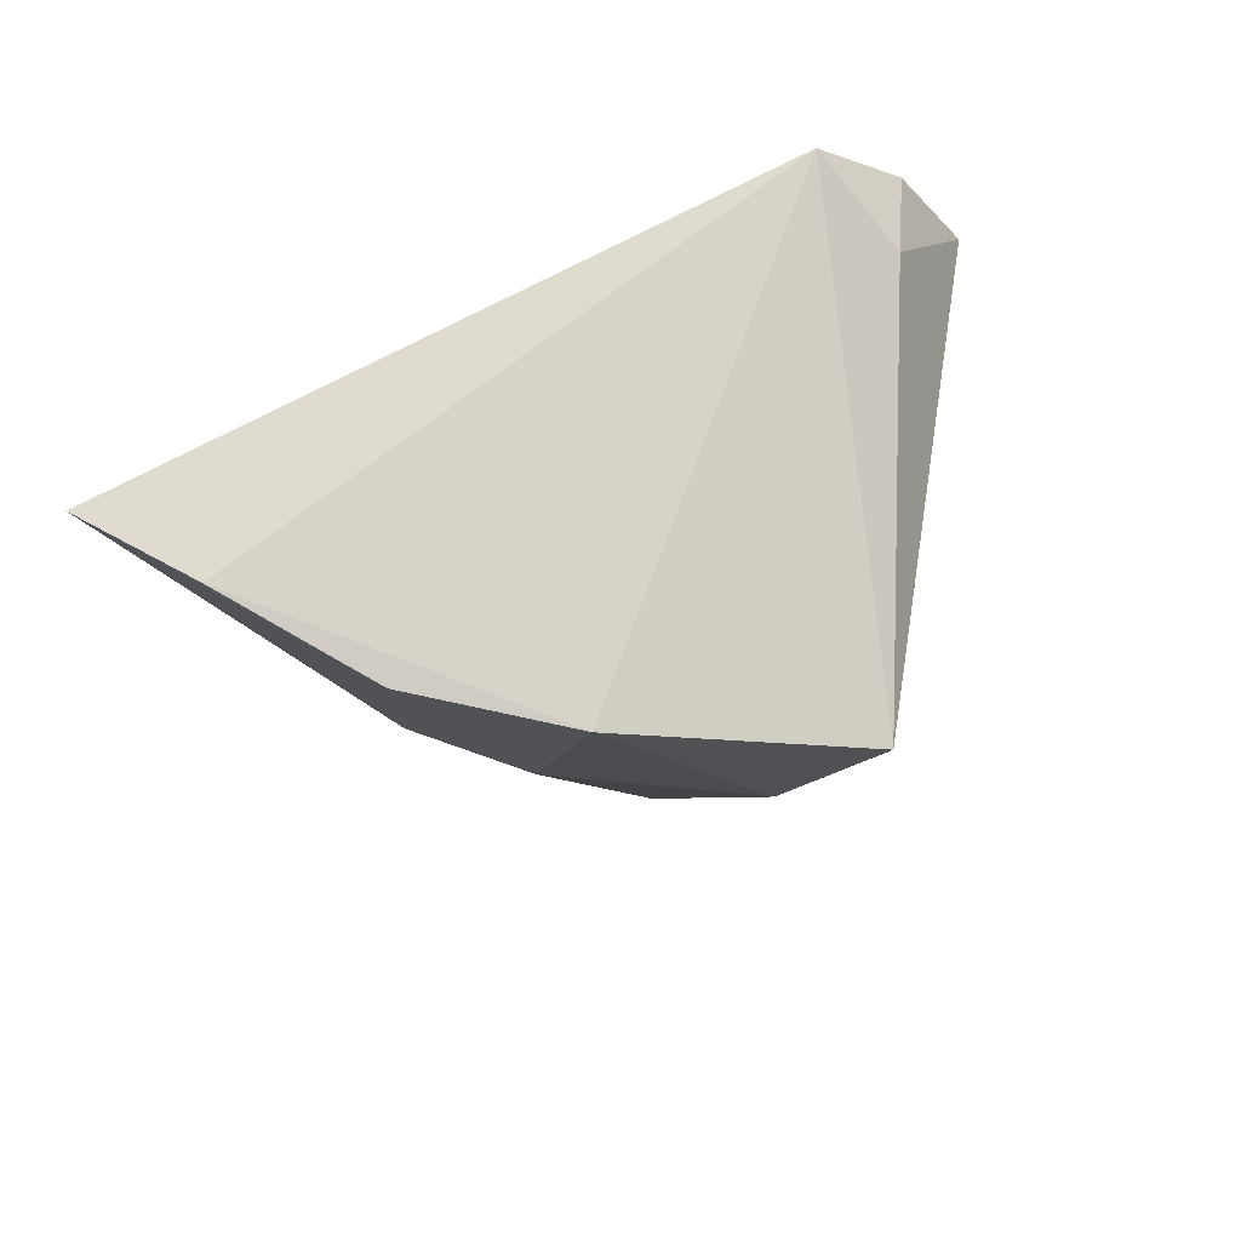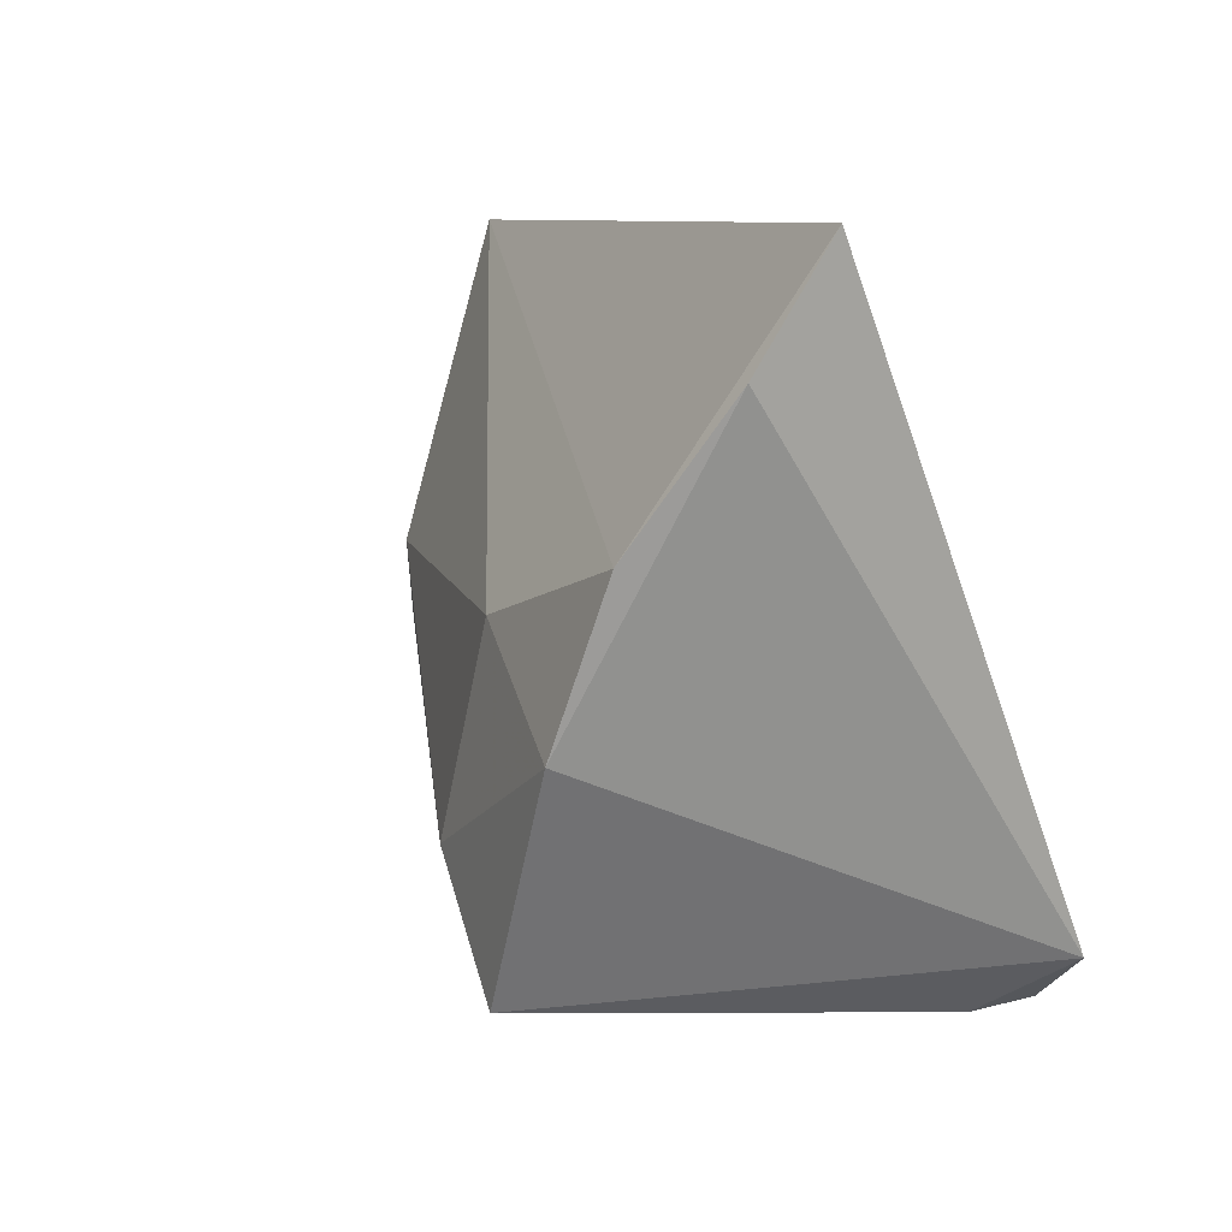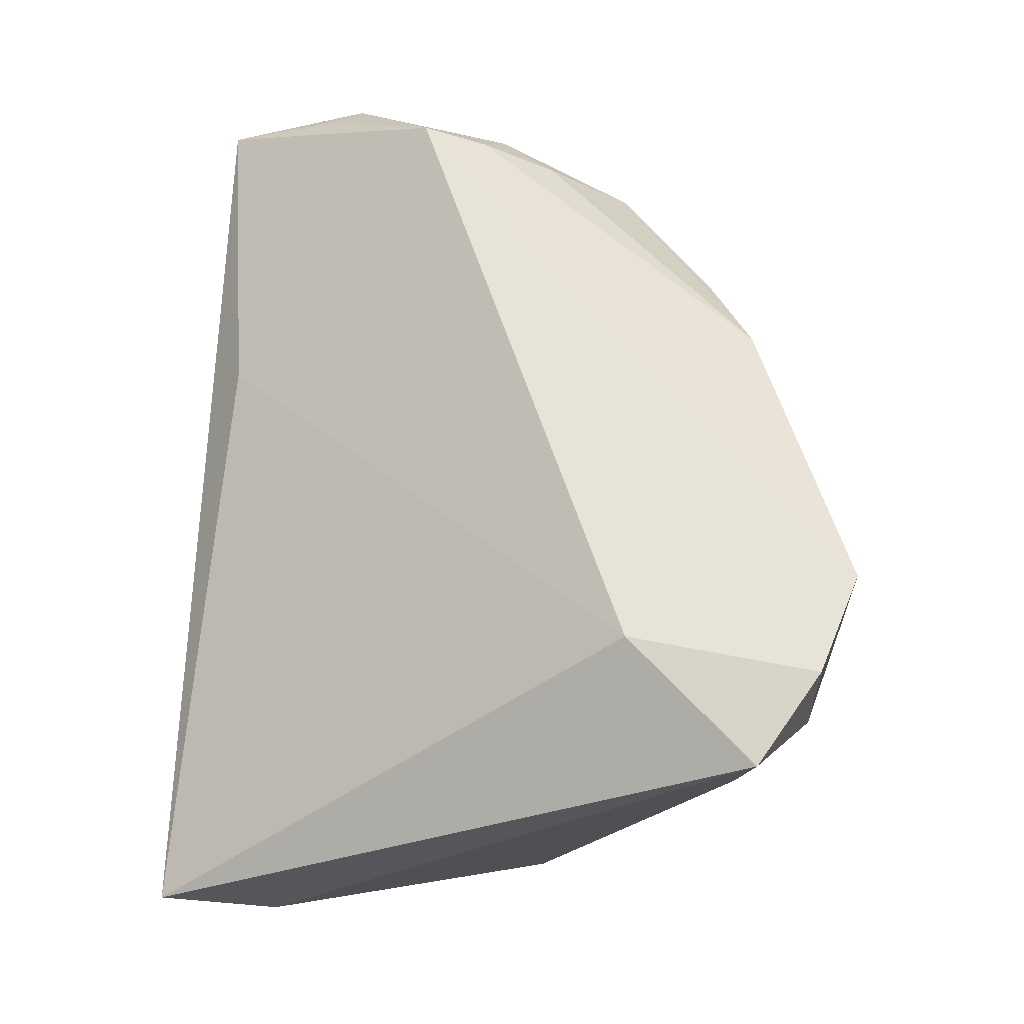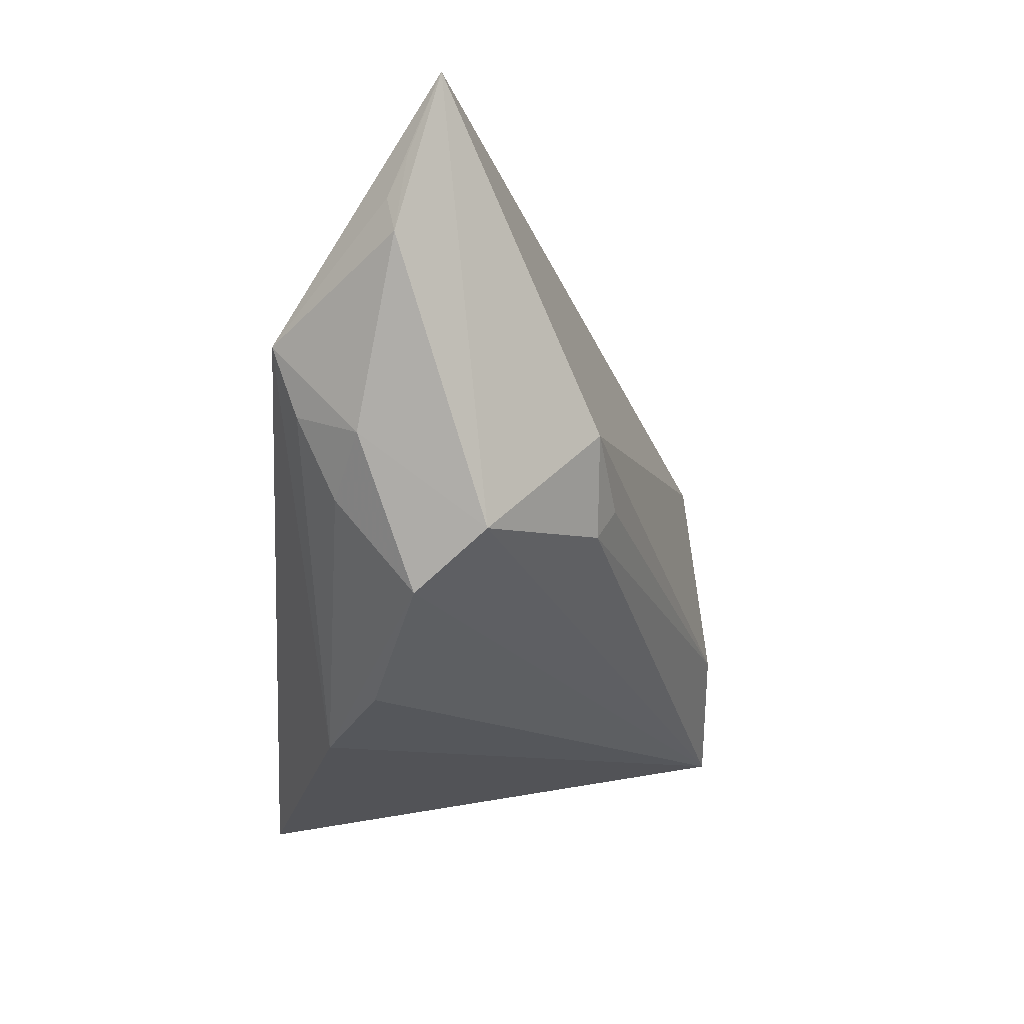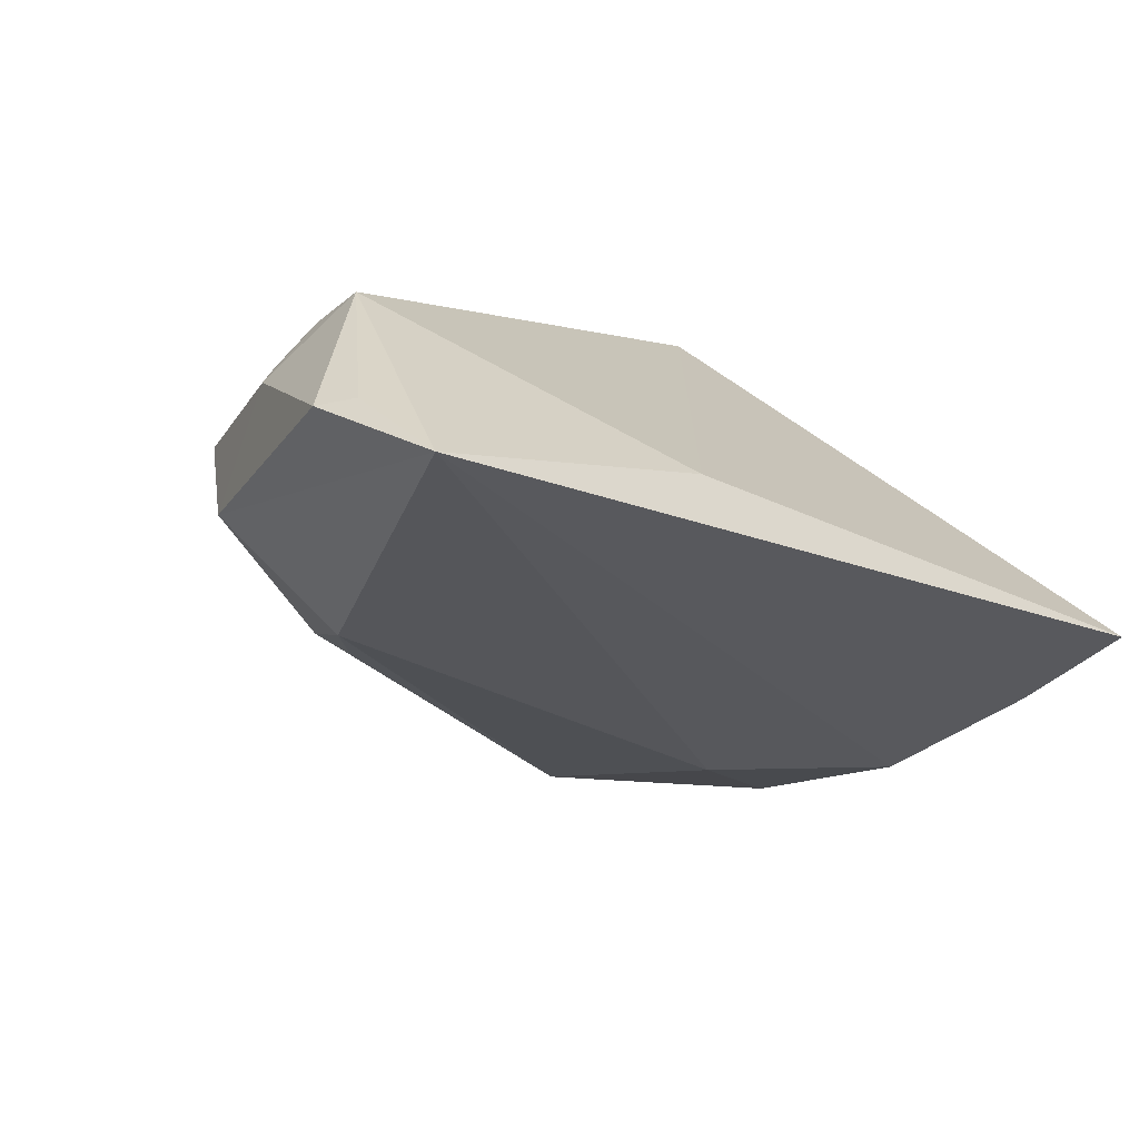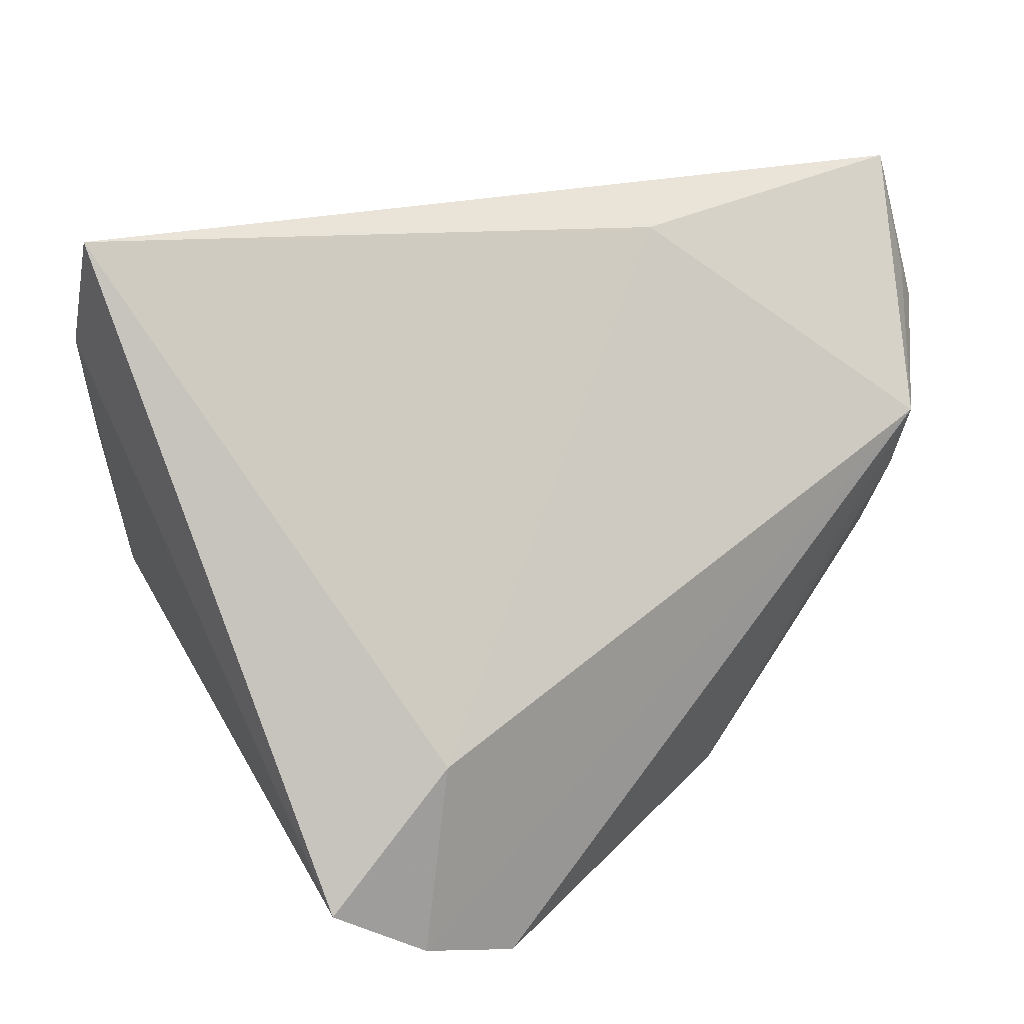
<metadata>
{"format":"obj","ext":"obj","renderer":"f3d","projection":"perspective","resolution":1024,"background":"white","views":[{"elev":-24.9,"azim":-77.0,"up":"+Z"},{"elev":8.6,"azim":-119.9,"up":"+Y"},{"elev":61.6,"azim":-87.0,"up":"+Z"},{"elev":-6.2,"azim":85.4,"up":"+Y"},{"elev":0.6,"azim":139.8,"up":"+Z"},{"elev":20.7,"azim":-37.2,"up":"+Y"}]}
</metadata>
<code>
v 0.04684 0.006506 0.02316
v 0.03879 -0.005742 -0.01107
v 0.05696 0.02882 0.01363
v -0.02912 -0.03668 0.02593
v 0.03614 -0.002476 -0.01344
v 0.02026 -0.0295 0.01924
v -0.01653 -0.04114 0.02591
v 0.05953 0.02466 0.01289
v 0.03204 -0.0241 0.01409
v -0.03114 -0.03632 0.01577
v -0.04555 0.02898 -0.02038
v -0.01994 -0.03202 -0.03264
v 0.05153 -0.006025 0.002431
v 0.05753 0.0334 0.01149
v 0.05783 0.04259 0.007876
v 0.04783 -0.01285 0.01021
v -0.03319 -0.005639 -0.03371
v -0.01295 0.005199 -0.02917
v -0.03999 -0.02957 0.02319
v 0.04703 0.01428 0.02593
v -0.0476 0.04259 -0.01224
v 0.04629 -0.002579 0.01888
v 0.05225 0.004192 0.01661
v -0.02579 -0.01403 0.02593
v 0.01933 0.03825 0.006598
v -0.006953 -0.0183 -0.0314
v -0.03863 0.01272 -0.02978
v 0.04326 0.005371 -0.01086
f 24 21 19
f 17 12 19
f 19 12 10
f 15 21 25
f 21 24 25
f 4 24 19
f 19 10 4
f 19 21 11
f 11 17 19
f 16 9 12
f 15 25 20
f 20 25 24
f 24 4 20
f 17 11 27
f 27 21 15
f 27 11 21
f 12 2 13
f 13 16 12
f 2 28 13
f 13 28 15
f 17 27 18
f 15 28 18
f 18 27 15
f 26 2 12
f 26 18 28
f 12 17 26
f 17 18 26
f 8 13 15
f 7 20 4
f 7 4 10
f 7 10 12
f 5 28 2
f 2 26 5
f 5 26 28
f 15 20 3
f 20 8 3
f 23 8 20
f 22 16 23
f 16 13 23
f 13 8 23
f 20 7 6
f 9 16 6
f 6 16 22
f 12 9 6
f 6 7 12
f 14 8 15
f 15 3 14
f 14 3 8
f 1 6 22
f 20 6 1
f 22 23 1
f 1 23 20

</code>
